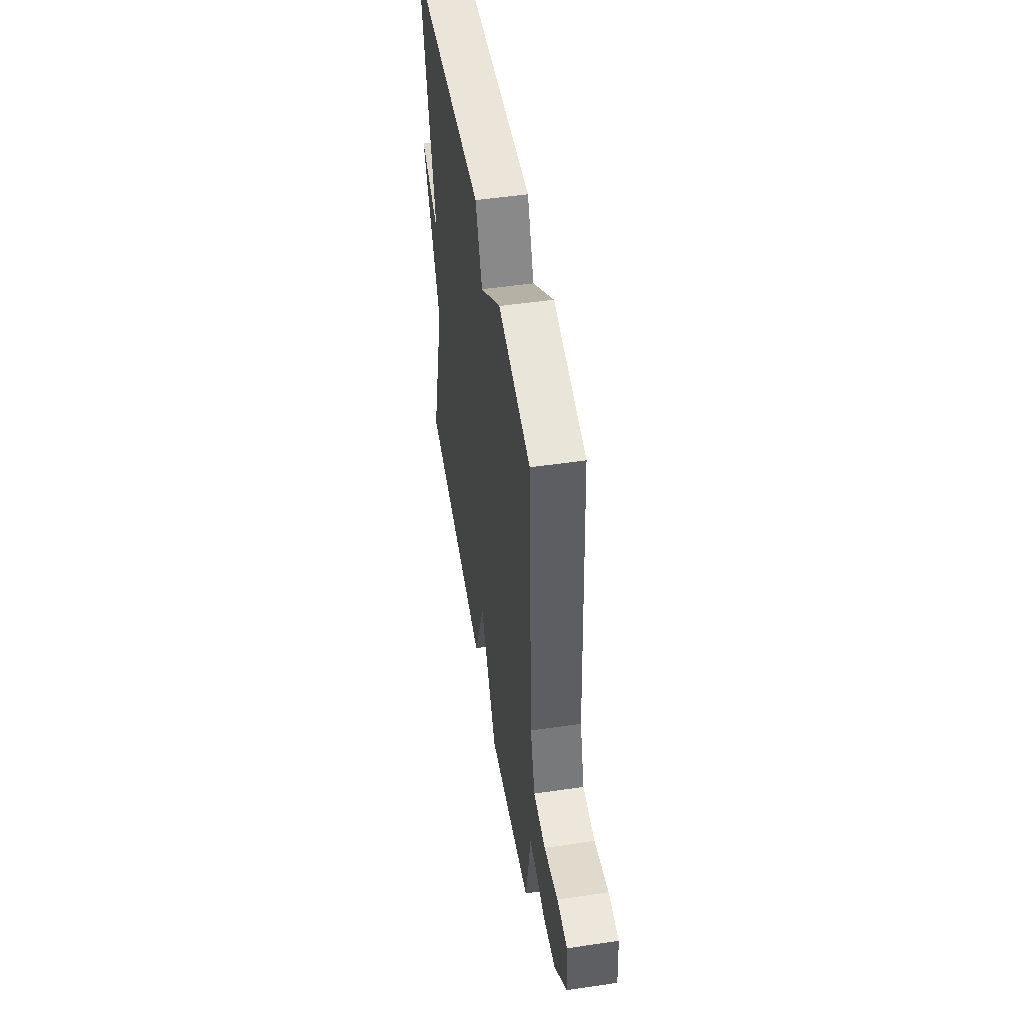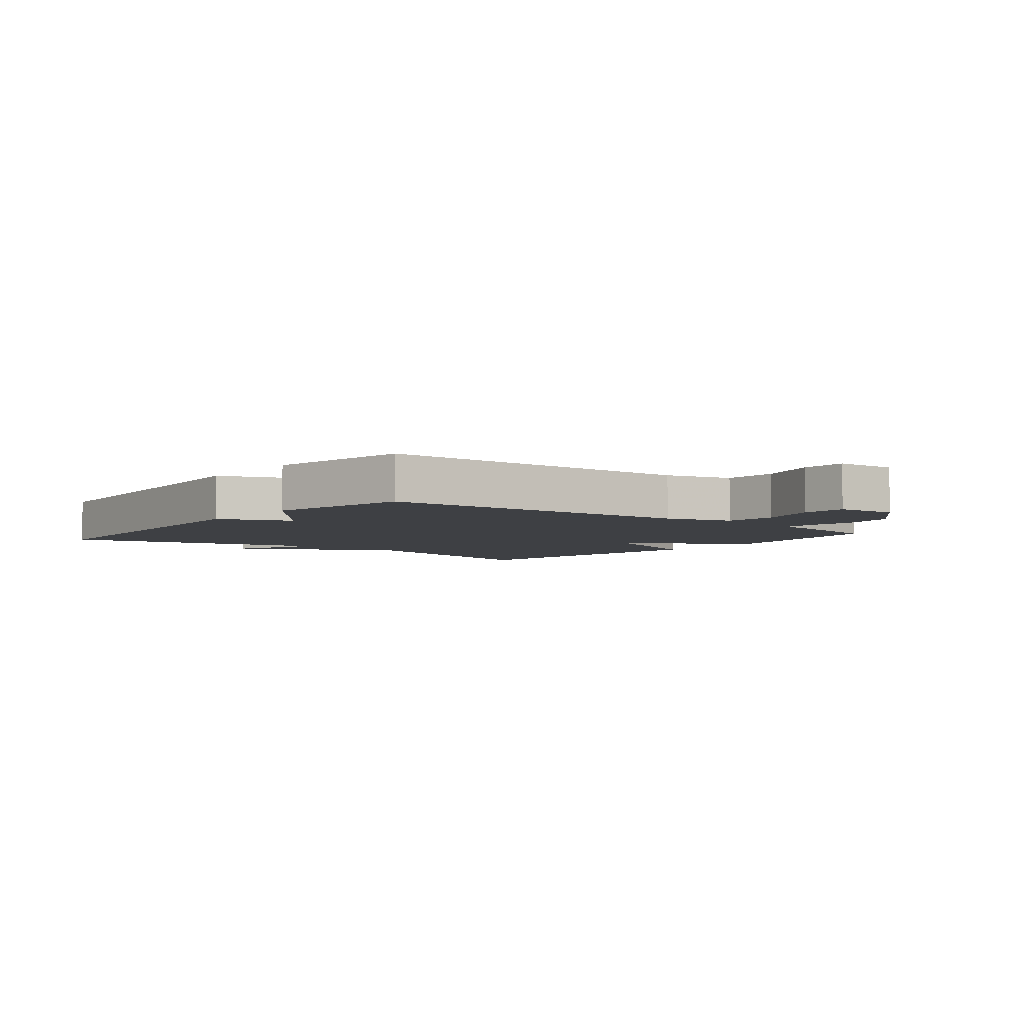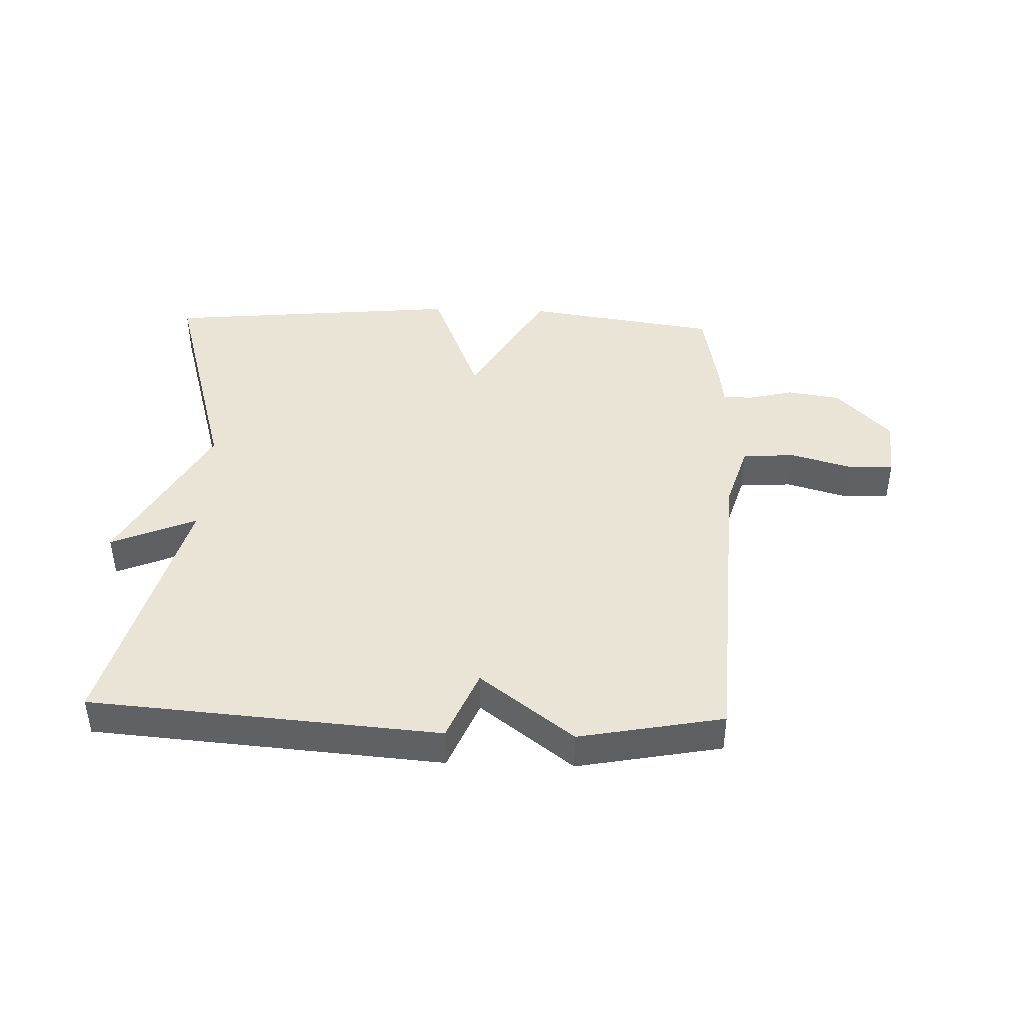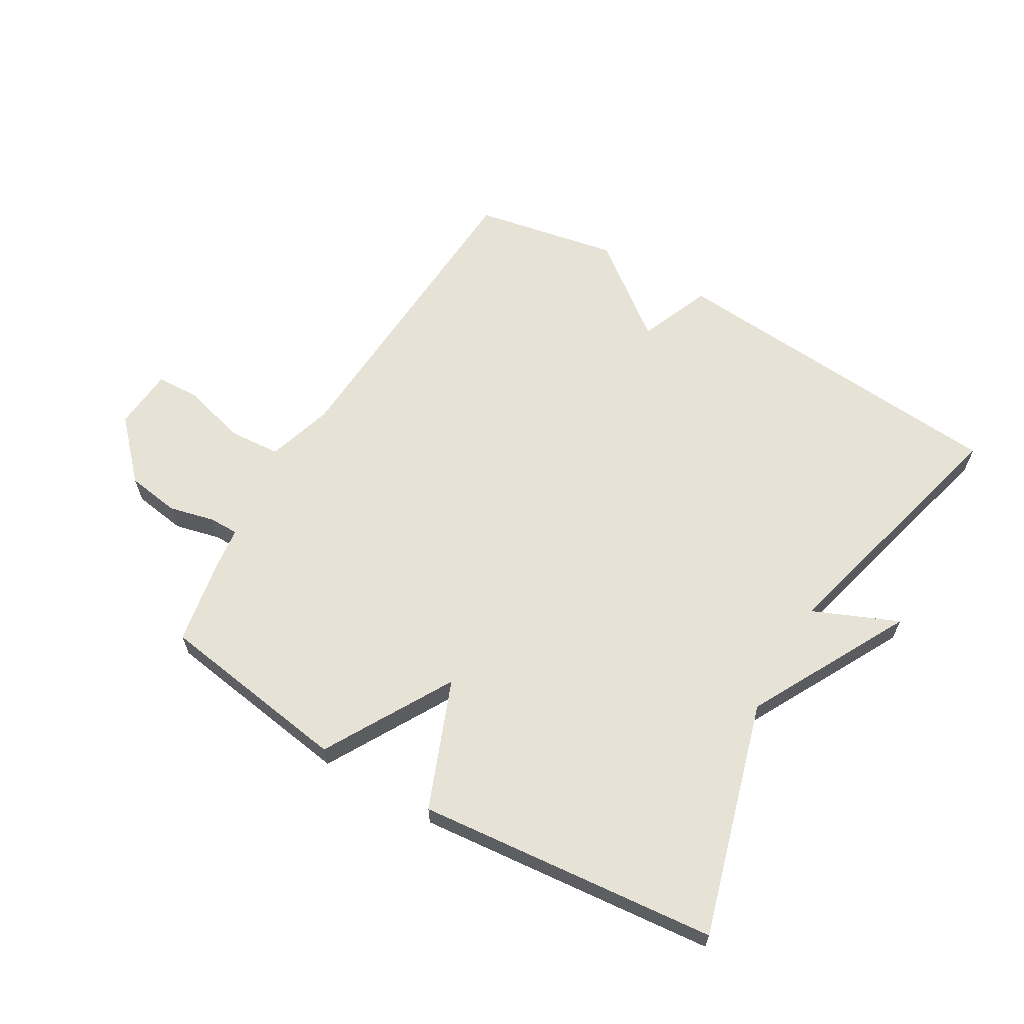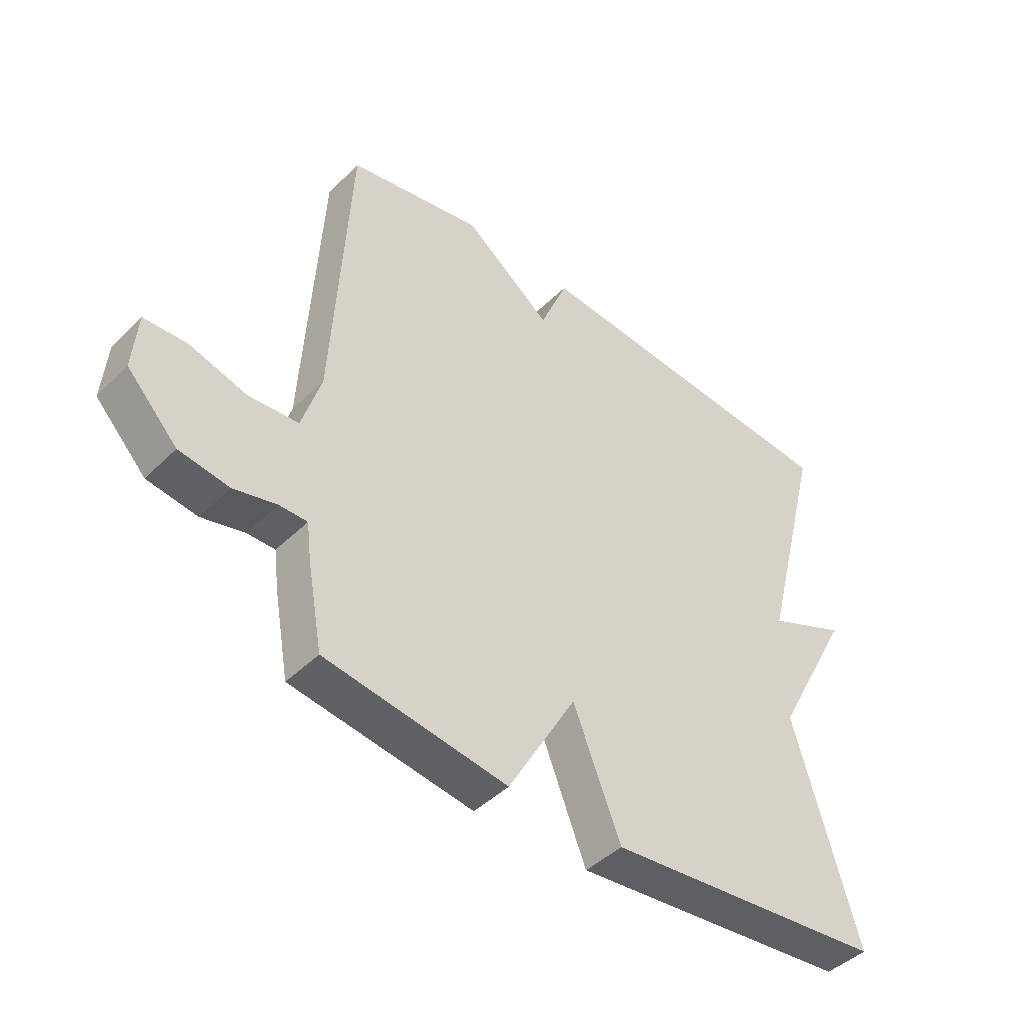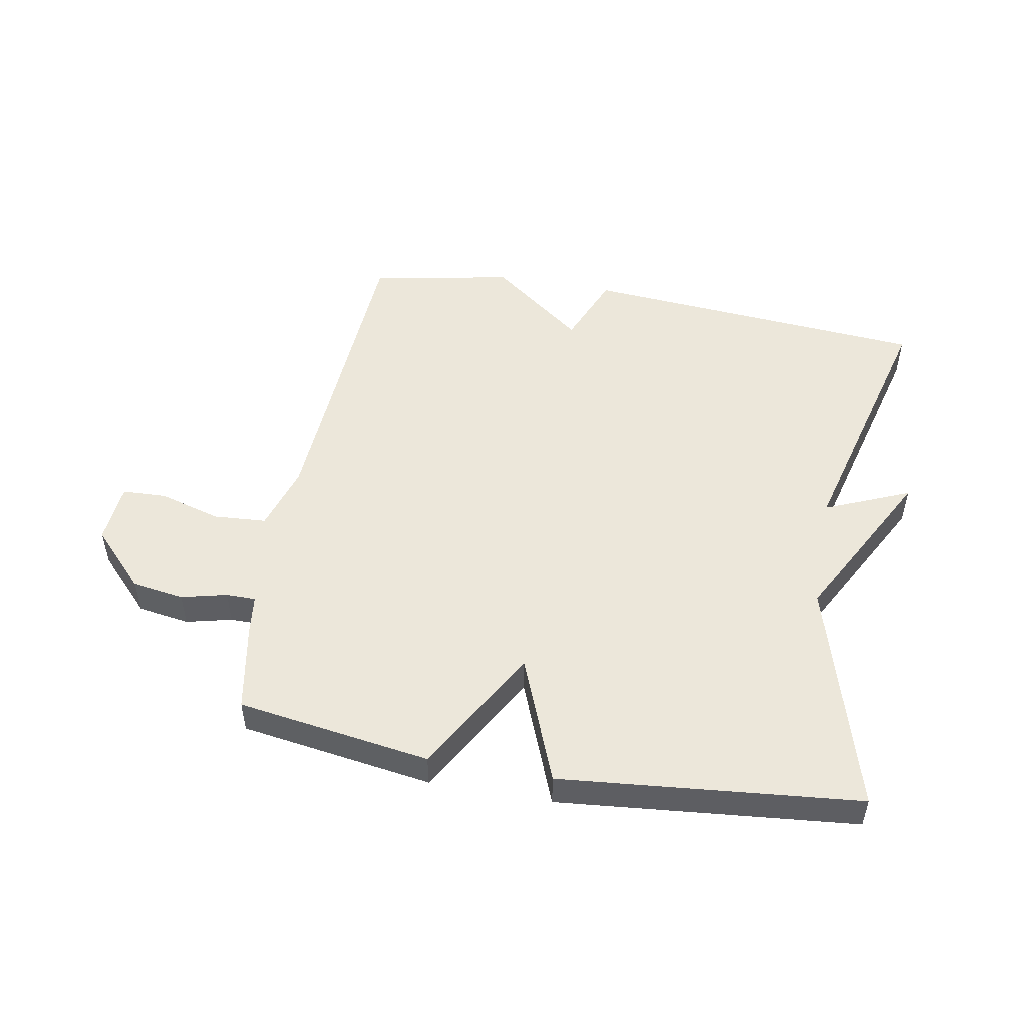
<metadata>
{"format":"obj","ext":"obj","renderer":"f3d","projection":"perspective","resolution":1024,"background":"white","views":[{"elev":49.9,"azim":80.8,"up":"+Z"},{"elev":-4.9,"azim":51.1,"up":"+Y"},{"elev":42.4,"azim":2.0,"up":"+Y"},{"elev":63.2,"azim":-149.6,"up":"+Y"},{"elev":-44.3,"azim":138.7,"up":"+Z"},{"elev":50.5,"azim":-169.7,"up":"+Y"}]}
</metadata>
<code>
v 0.5 0.07 0.5
v 0.529 0.07 -0.017
v 0.562 0.07 -0.125
v 0.648 0.07 -0.131
v 0.748 0.07 -0.102
v 0.821 0.07 -0.105
v 0.829 0.07 -0.205
v 0.742 0.07 -0.297
v 0.656 0.07 -0.31
v 0.582 0.07 -0.292
v 0.534 0.07 -0.292
v 0.526 0.07 -0.357
v 0.5 0.07 -0.5
v 0.186 0.07 -0.547
v 0.068 0.07 -0.34
v -0.014 0.07 -0.547
v -0.5 0.07 -0.5
v -0.391 0.07 -0.122
v -0.529 0.07 0.137
v -0.391 0.07 0.078
v -0.5 0.07 0.5
v 0.066 0.07 0.545
v 0.114 0.07 0.428
v 0.266 0.07 0.545
v 0.5 0 0.5
v 0.529 0 -0.017
v 0.562 0 -0.125
v 0.648 0 -0.131
v 0.748 0 -0.102
v 0.821 0 -0.105
v 0.829 0 -0.205
v 0.742 0 -0.297
v 0.656 0 -0.31
v 0.582 0 -0.292
v 0.534 0 -0.292
v 0.526 0 -0.357
v 0.5 0 -0.5
v 0.186 0 -0.547
v 0.068 0 -0.34
v -0.014 0 -0.547
v -0.5 0 -0.5
v -0.391 0 -0.122
v -0.529 0 0.137
v -0.391 0 0.078
v -0.5 0 0.5
v 0.066 0 0.545
v 0.114 0 0.428
v 0.266 0 0.545
f 23 24 1 2
f 20 21 22 23
f 20 23 2 3
f 18 19 20
f 18 20 3
f 15 16 17 18
f 15 18 3 4
f 13 14 15
f 12 13 15
f 11 12 15
f 5 6 7
f 4 5 7
f 15 4 7
f 11 15 7
f 10 11 7
f 7 8 9 10
f 26 25 48 47
f 47 46 45 44
f 27 26 47 44
f 44 43 42
f 27 44 42
f 42 41 40 39
f 28 27 42 39
f 39 38 37
f 39 37 36
f 39 36 35
f 31 30 29
f 31 29 28
f 31 28 39
f 31 39 35
f 31 35 34
f 34 33 32 31
f 1 25 26 2
f 2 26 27 3
f 3 27 28 4
f 4 28 29 5
f 5 29 30 6
f 6 30 31 7
f 7 31 32 8
f 8 32 33 9
f 9 33 34 10
f 10 34 35 11
f 11 35 36 12
f 12 36 37 13
f 13 37 38 14
f 14 38 39 15
f 15 39 40 16
f 16 40 41 17
f 17 41 42 18
f 18 42 43 19
f 19 43 44 20
f 20 44 45 21
f 21 45 46 22
f 22 46 47 23
f 23 47 48 24
f 24 48 25 1

</code>
